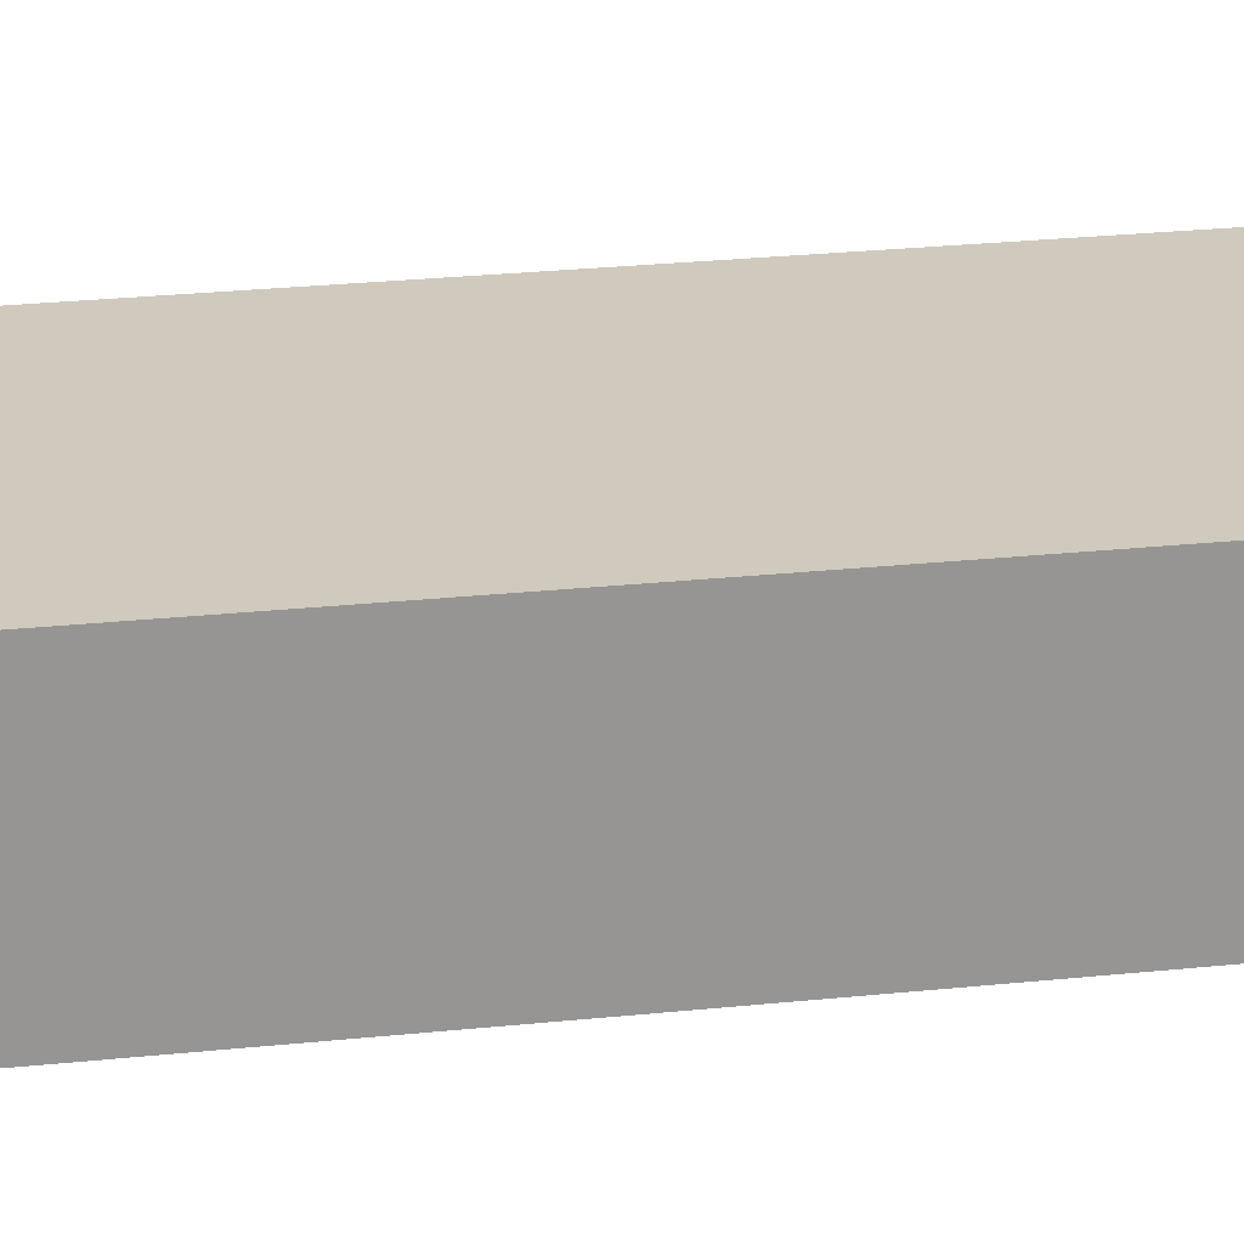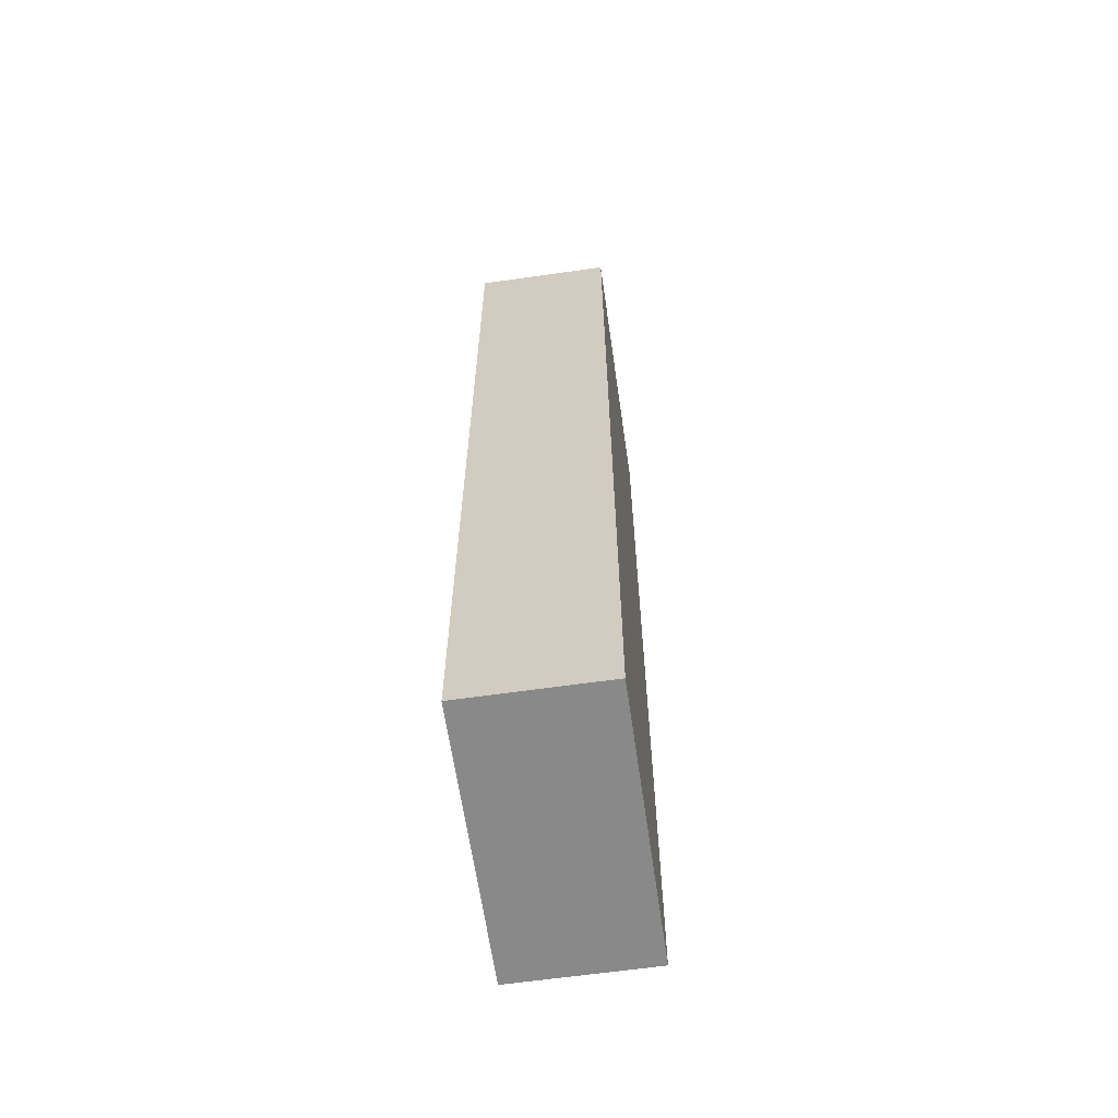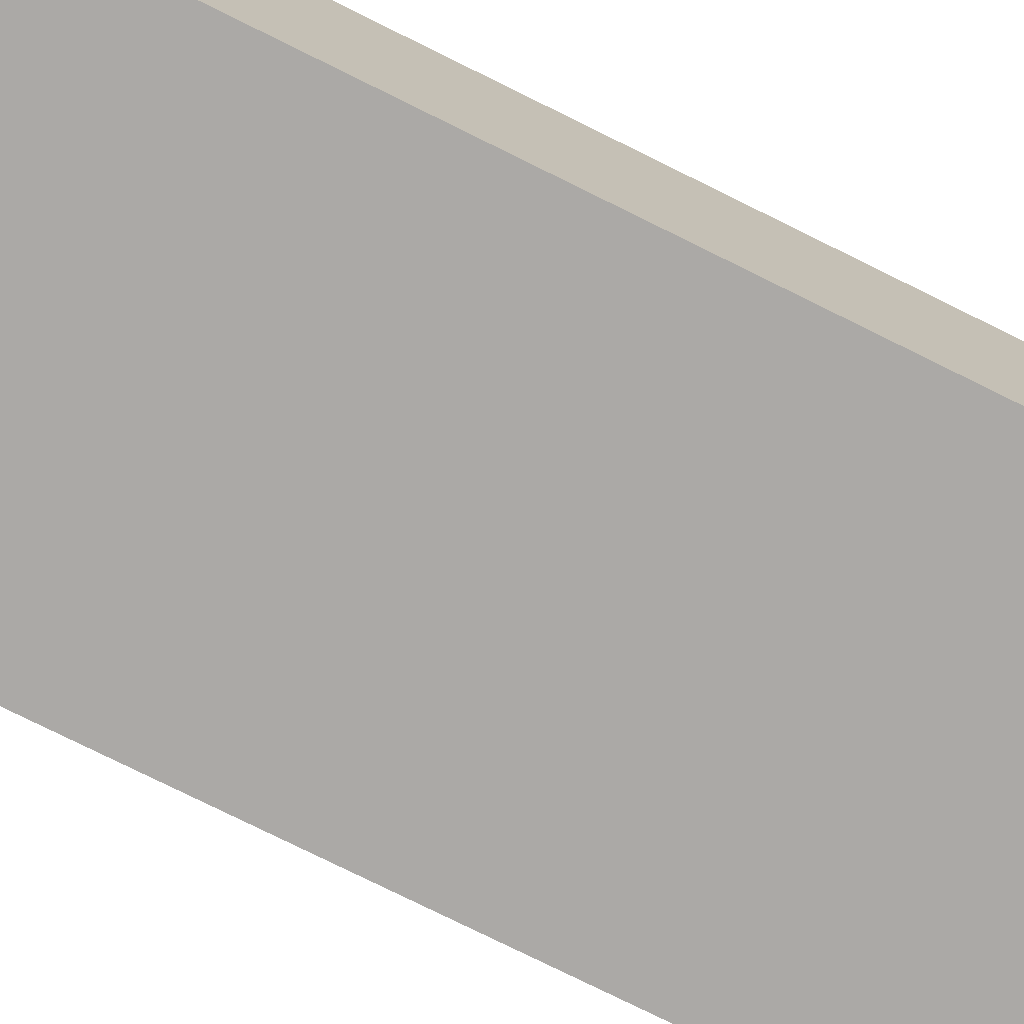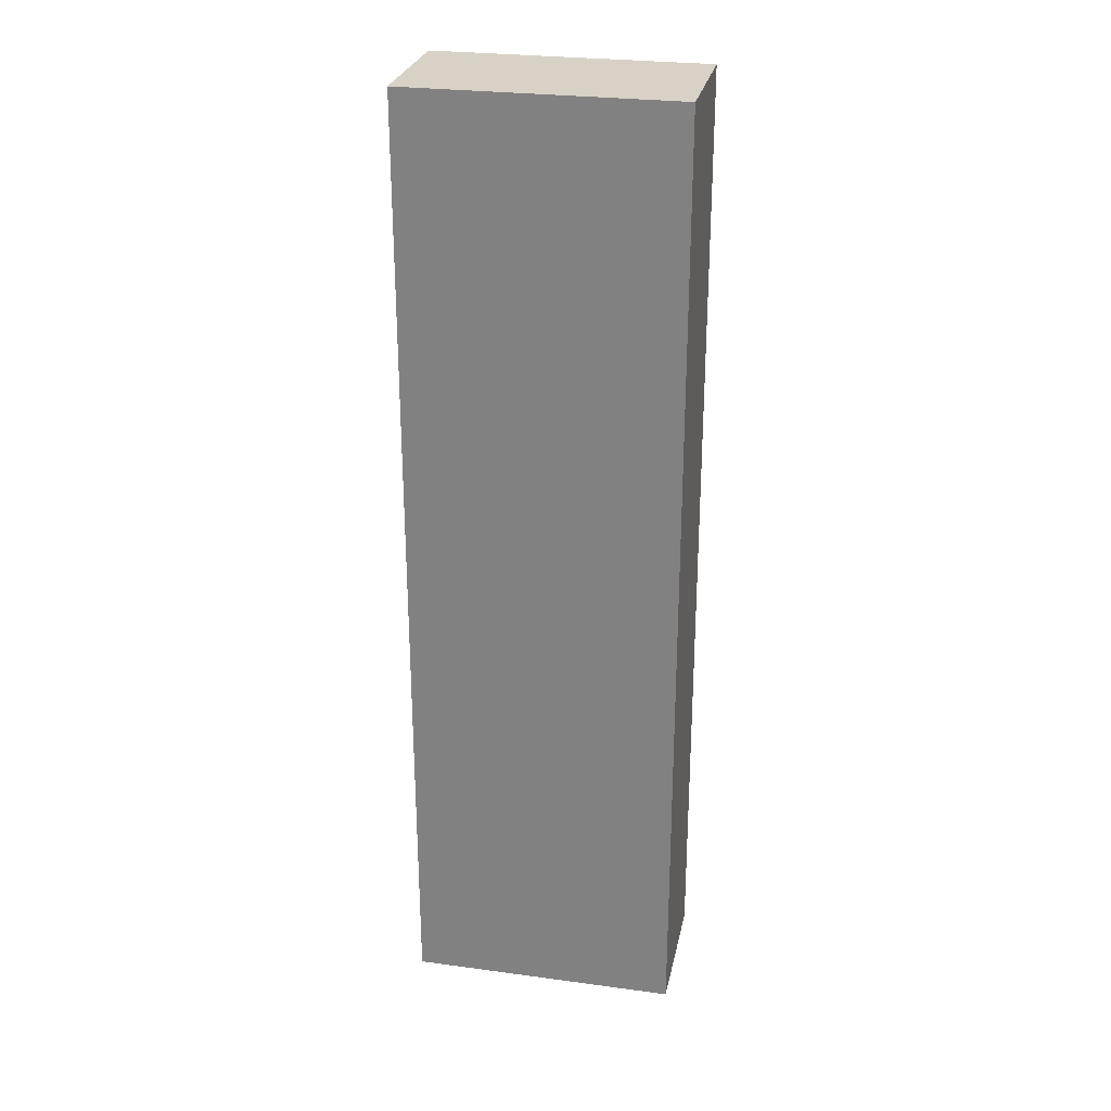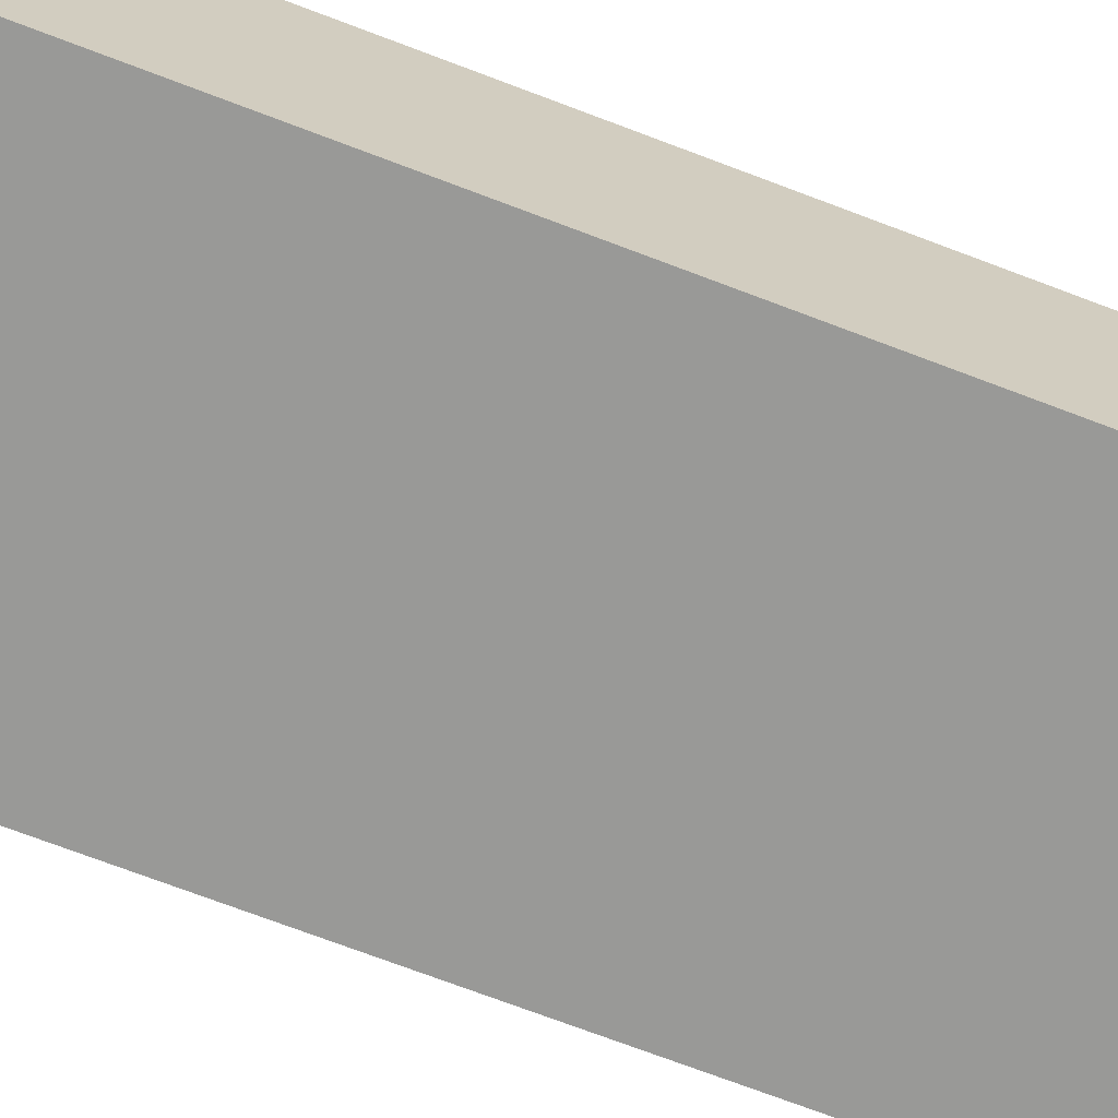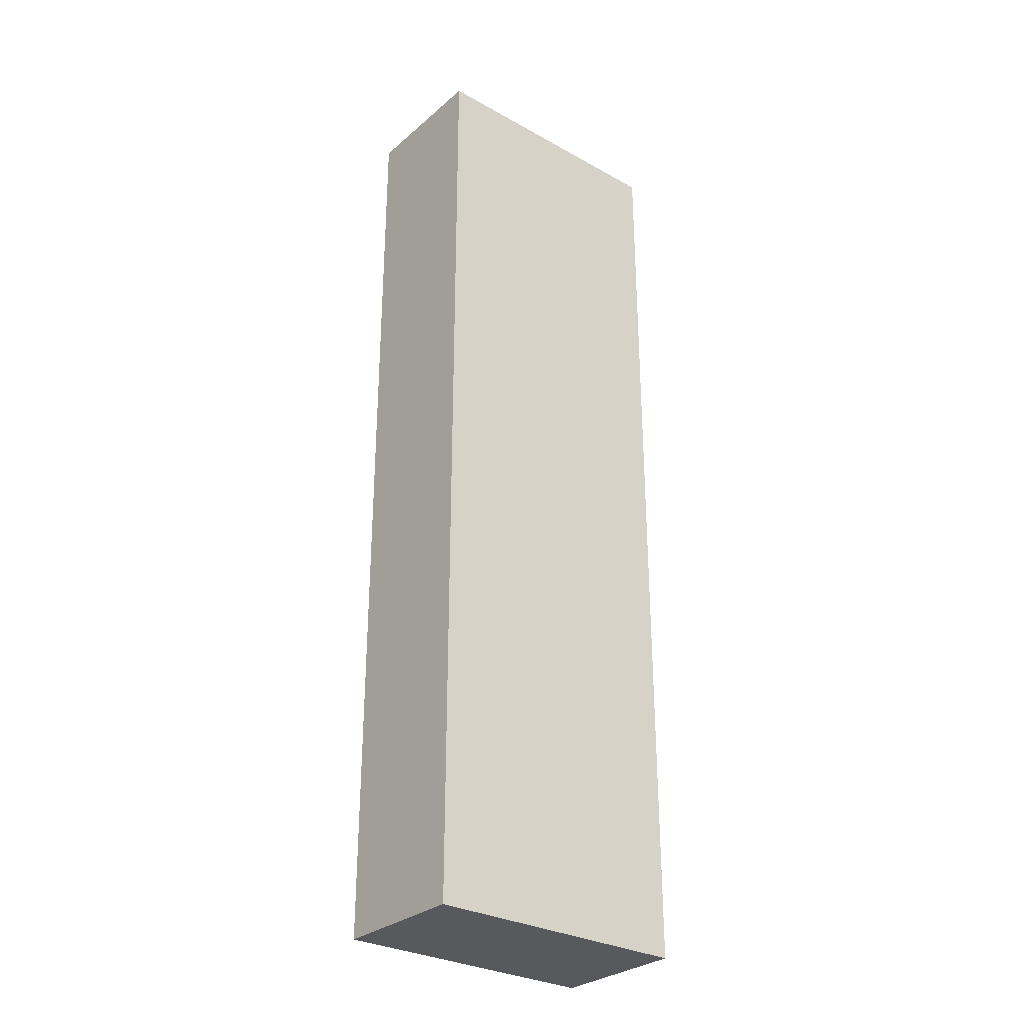
<metadata>
{"format":"obj","ext":"obj","renderer":"f3d","projection":"perspective","resolution":1024,"background":"white","views":[{"elev":22.8,"azim":79.3,"up":"+Z"},{"elev":-63.2,"azim":98.2,"up":"+Y"},{"elev":-75.5,"azim":63.5,"up":"+Z"},{"elev":27.4,"azim":11.7,"up":"+Y"},{"elev":-68.8,"azim":-111.2,"up":"+Z"},{"elev":-29.9,"azim":-39.1,"up":"+Y"}]}
</metadata>
<code>
o Cube_Cube.001
v -0.136 3.125 0.06769
v 0.1313 2.173 0.06769
v 0.1313 3.125 0.06769
v -0.136 3.125 -0.06951
v -0.136 2.173 0.06769
v 0.1313 3.125 -0.06951
v -0.136 2.173 -0.06951
v 0.1313 2.173 -0.06951
f 1 2 3
f 4 5 1
f 6 7 4
f 3 8 6
f 5 8 2
f 4 3 6
f 1 5 2
f 4 7 5
f 6 8 7
f 3 2 8
f 5 7 8
f 4 1 3

</code>
